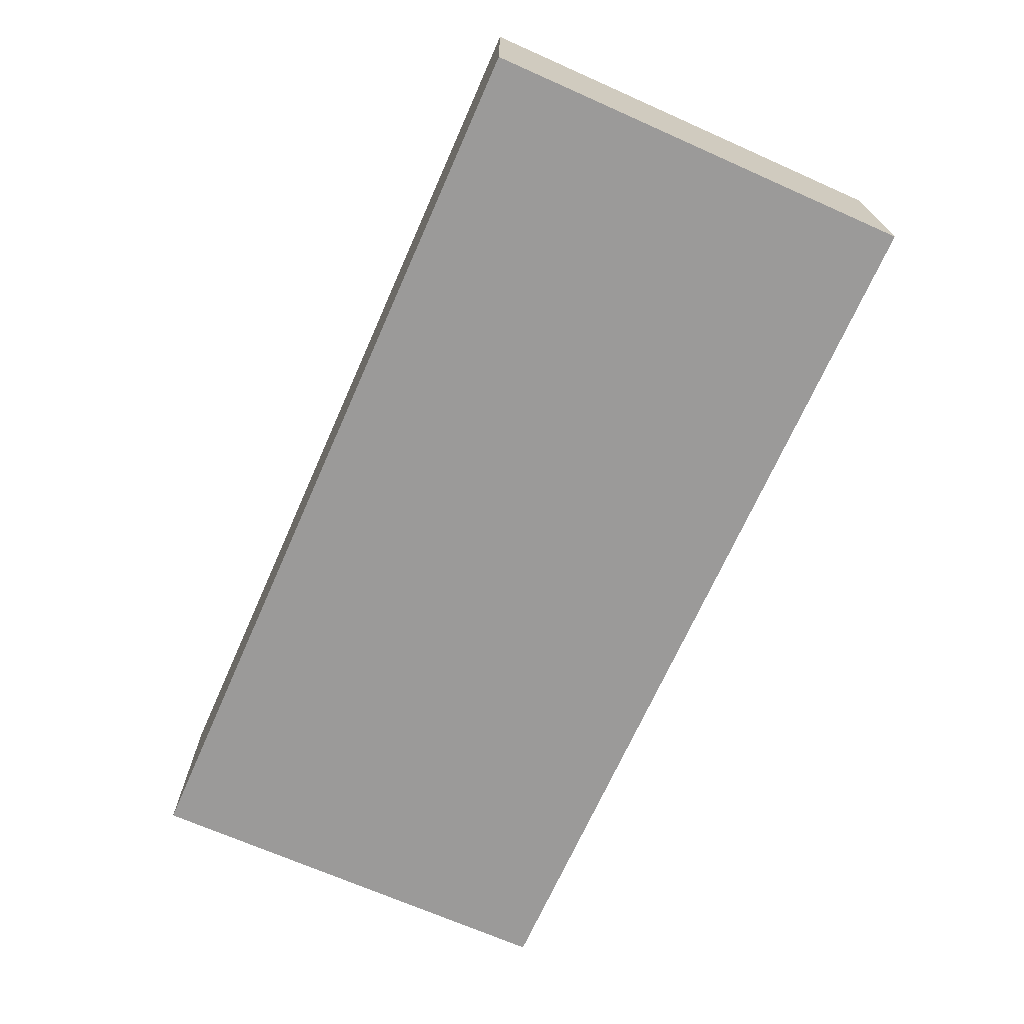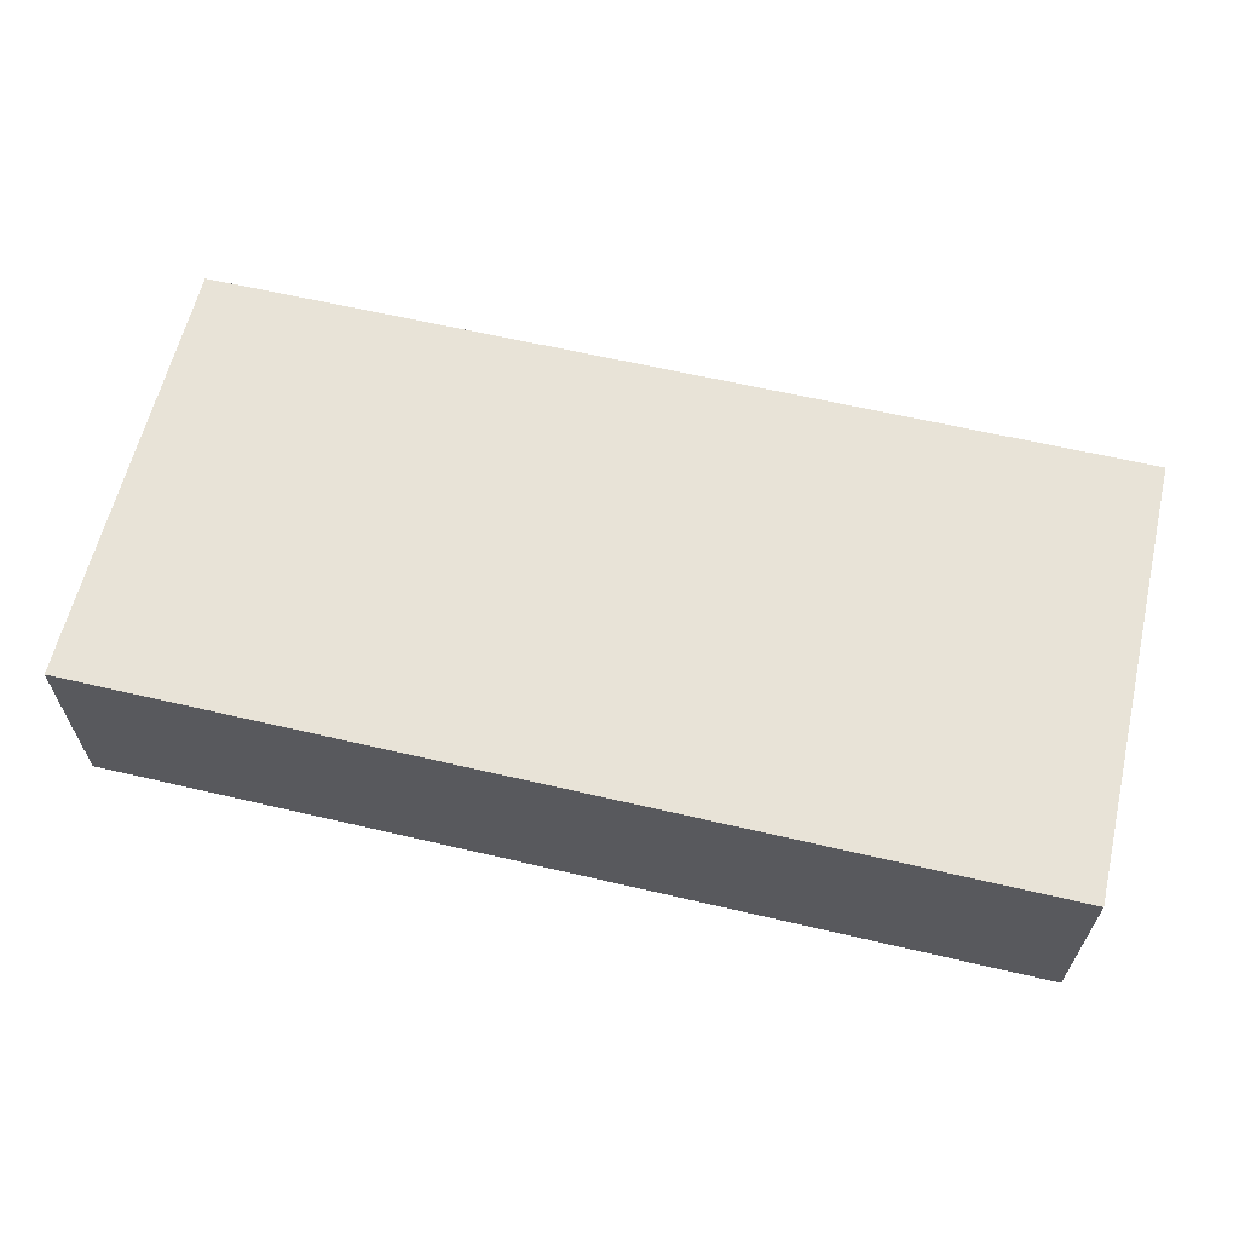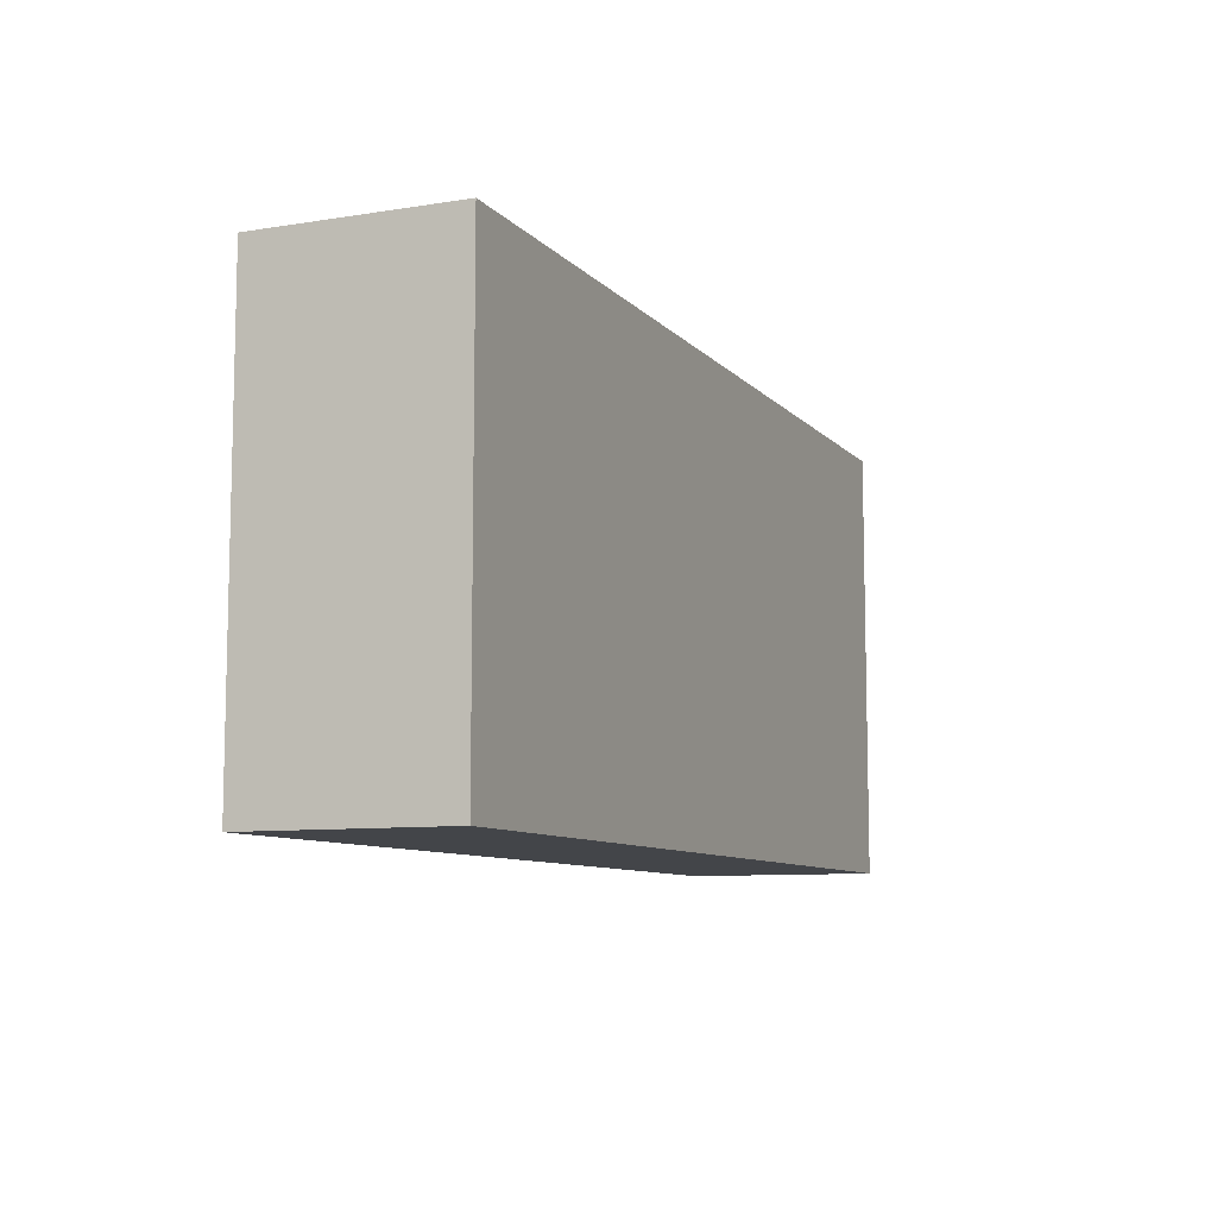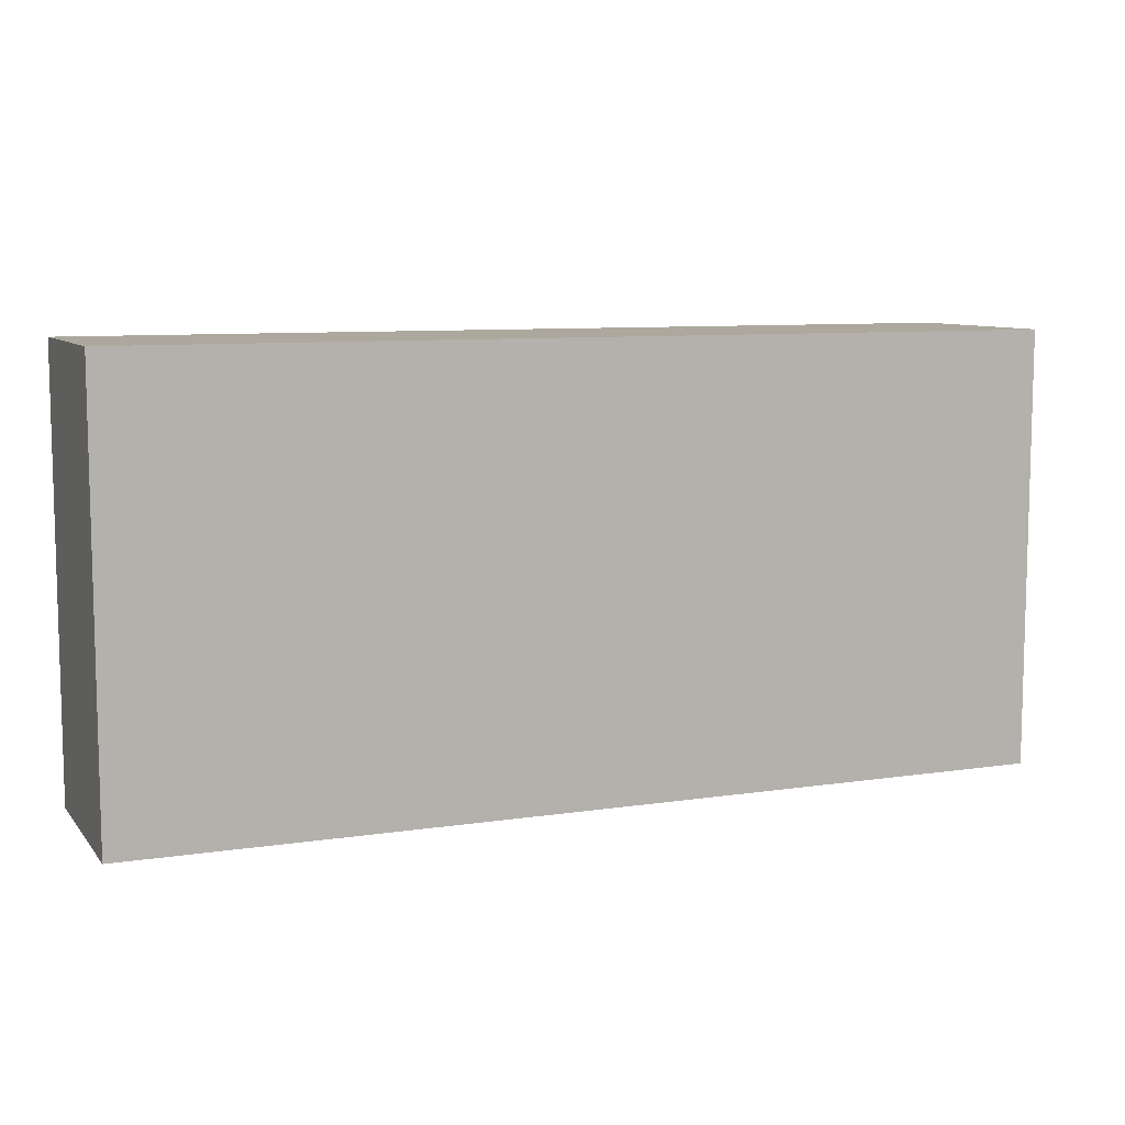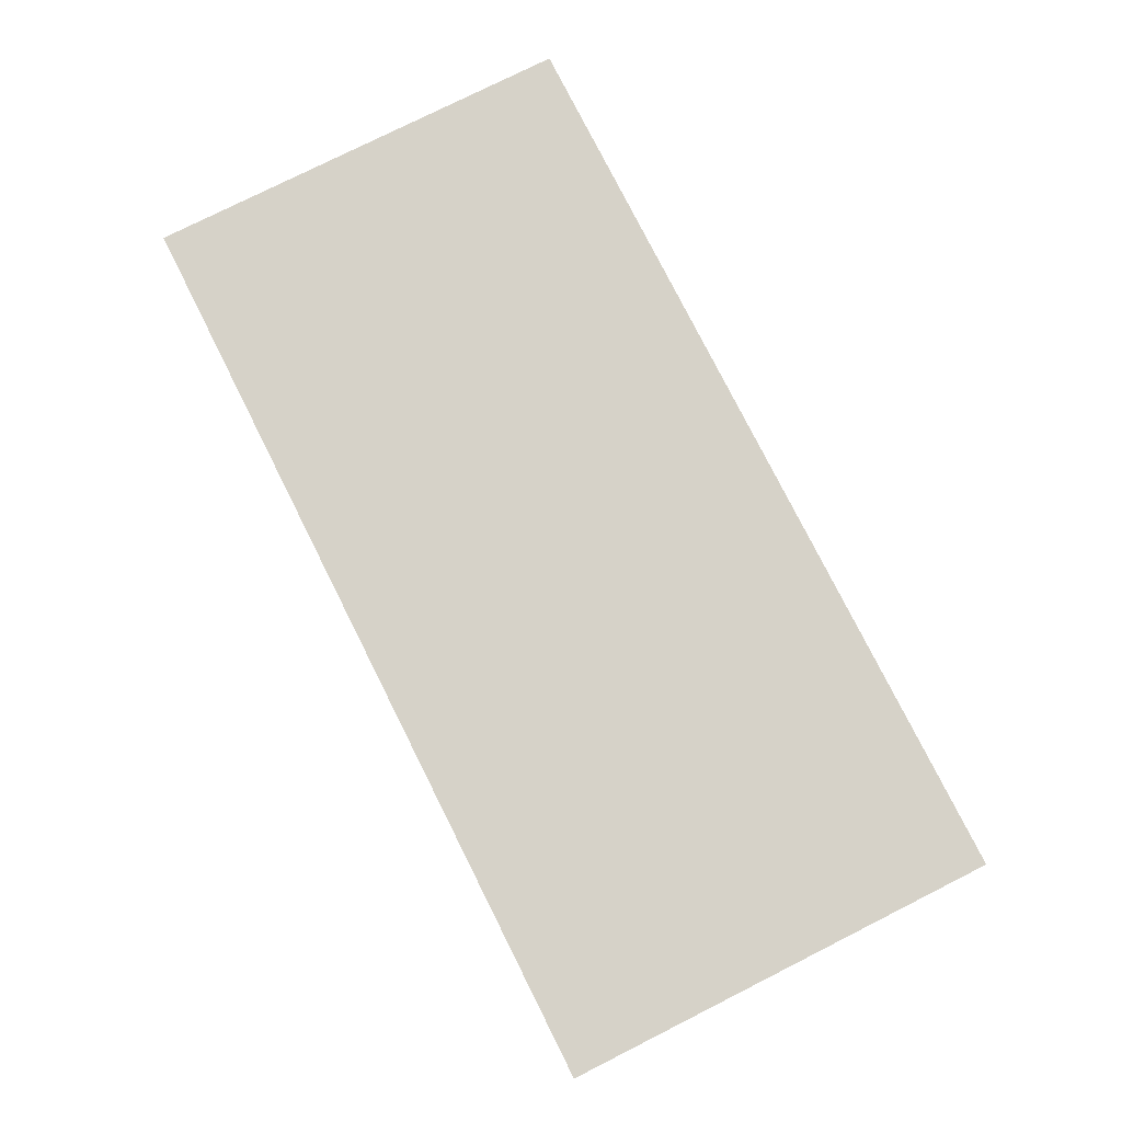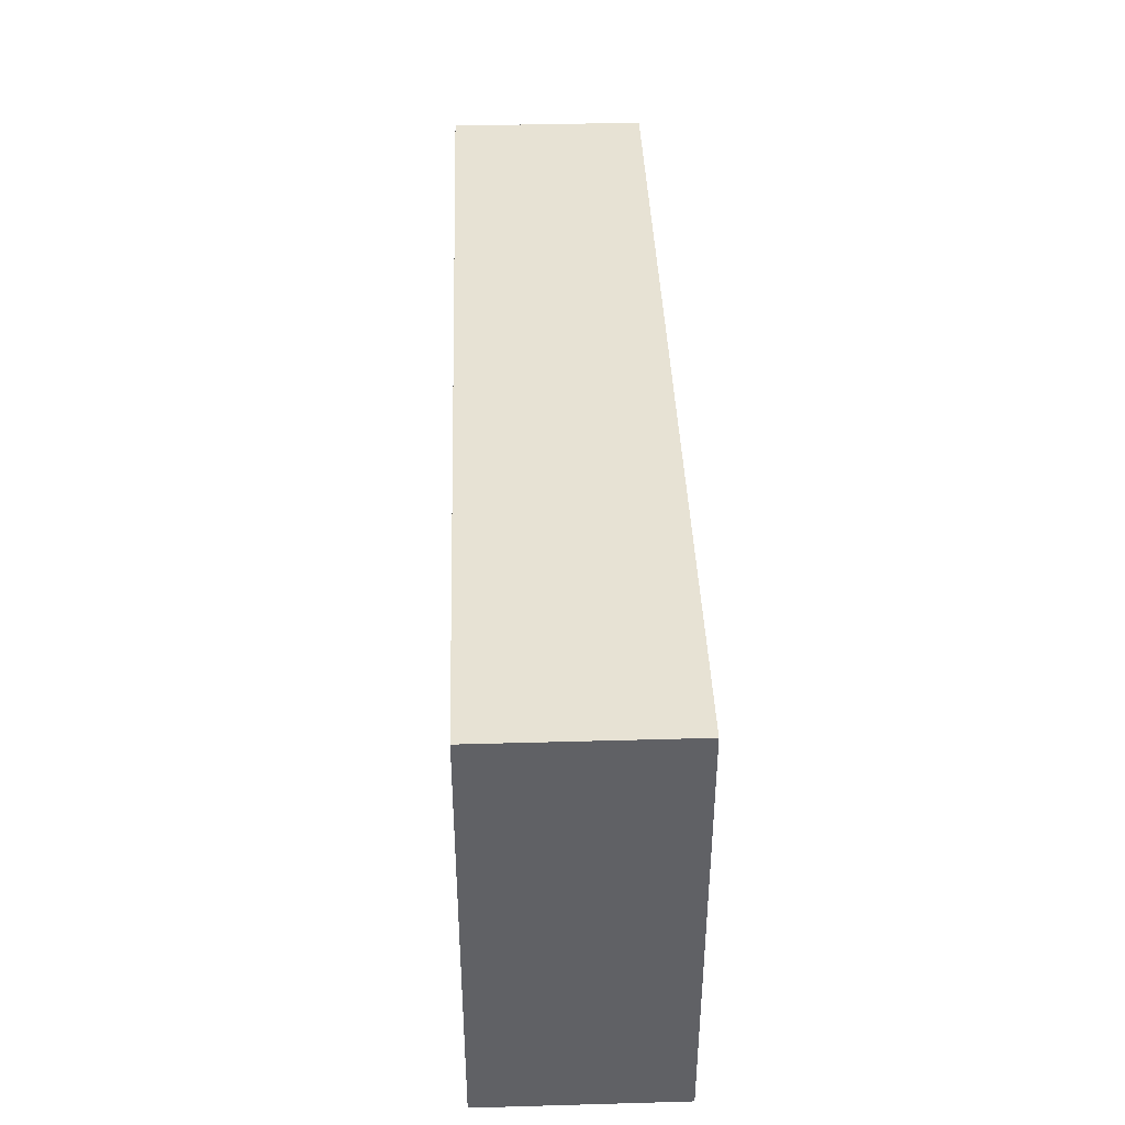
<metadata>
{"format":"obj","ext":"obj","renderer":"f3d","projection":"perspective","resolution":1024,"background":"white","views":[{"elev":-69.5,"azim":-113.9,"up":"+Y"},{"elev":62.0,"azim":13.4,"up":"+Y"},{"elev":-8.8,"azim":113.2,"up":"+Z"},{"elev":8.6,"azim":-22.3,"up":"+Z"},{"elev":78.1,"azim":63.3,"up":"+Y"},{"elev":40.0,"azim":-92.0,"up":"+Z"}]}
</metadata>
<code>
o mesh40/mesh40-geometry#mesh40-geometry
v 0.3103 -0.1559 -0.05829
v 0.2406 -0.1559 -0.0253
v 0.2406 -0.1559 -0.05829
v 0.3103 -0.1559 -0.0253
v 0.2406 -0.1412 -0.05829
v 0.3103 -0.1412 -0.0253
v 0.2406 -0.1412 -0.0253
v 0.3103 -0.1412 -0.05829
f 1 2 3
f 2 1 4
f 3 2 1
f 4 1 2
f 2 5 3
f 3 5 2
f 5 1 3
f 3 1 5
f 1 6 4
f 4 6 1
f 6 2 4
f 4 2 6
f 5 2 7
f 7 2 5
f 1 5 8
f 8 5 1
f 6 1 8
f 8 1 6
f 2 6 7
f 7 6 2
f 6 5 7
f 7 5 6
f 5 6 8
f 8 6 5

</code>
